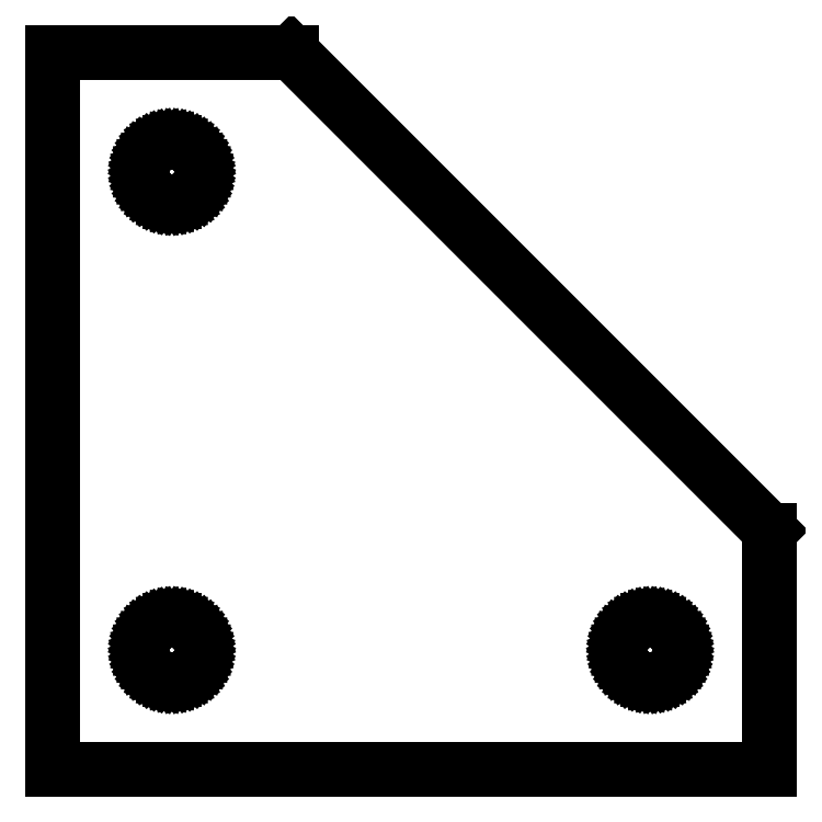
<metadata>
{"format":"dxf","ext":"dxf","renderer":"ezdxf+matplotlib","layout":"modelspace","background":"white","min_lineweight":24,"dpi":150}
</metadata>
<code>
0
SECTION
2
ENTITIES
0
LINE
8
0
10
60
20
20
11
20
21
60
0
LINE
8
0
10
20
20
60
11
0
21
60
0
LINE
8
0
10
0
20
60
11
0
21
0
0
LINE
8
0
10
0
20
0
11
60
21
0
0
LINE
8
0
10
60
20
0
11
60
21
20
0
LINE
8
0
10
9.843
20
47.5
11
9.532
21
47.54
0
LINE
8
0
10
9.532
20
47.54
11
9.227
21
47.62
0
LINE
8
0
10
9.227
20
47.62
11
8.936
21
47.74
0
LINE
8
0
10
8.936
20
47.74
11
8.66
21
47.89
0
LINE
8
0
10
8.66
20
47.89
11
8.406
21
48.07
0
LINE
8
0
10
8.406
20
48.07
11
8.178
21
48.29
0
LINE
8
0
10
8.178
20
48.29
11
7.977
21
48.53
0
LINE
8
0
10
7.977
20
48.53
11
7.809
21
48.8
0
LINE
8
0
10
7.809
20
48.8
11
7.676
21
49.08
0
LINE
8
0
10
7.676
20
49.08
11
7.579
21
49.38
0
LINE
8
0
10
7.579
20
49.38
11
7.52
21
49.69
0
LINE
8
0
10
7.52
20
49.69
11
7.5
21
50
0
LINE
8
0
10
7.5
20
50
11
7.52
21
50.31
0
LINE
8
0
10
7.52
20
50.31
11
7.579
21
50.62
0
LINE
8
0
10
7.579
20
50.62
11
7.676
21
50.92
0
LINE
8
0
10
7.676
20
50.92
11
7.809
21
51.2
0
LINE
8
0
10
7.809
20
51.2
11
7.977
21
51.47
0
LINE
8
0
10
7.977
20
51.47
11
8.178
21
51.71
0
LINE
8
0
10
8.178
20
51.71
11
8.406
21
51.93
0
LINE
8
0
10
8.406
20
51.93
11
8.66
21
52.11
0
LINE
8
0
10
8.66
20
52.11
11
8.936
21
52.26
0
LINE
8
0
10
8.936
20
52.26
11
9.227
21
52.38
0
LINE
8
0
10
9.227
20
52.38
11
9.532
21
52.46
0
LINE
8
0
10
9.532
20
52.46
11
9.843
21
52.5
0
LINE
8
0
10
9.843
20
52.5
11
10.16
21
52.5
0
LINE
8
0
10
10.16
20
52.5
11
10.47
21
52.46
0
LINE
8
0
10
10.47
20
52.46
11
10.77
21
52.38
0
LINE
8
0
10
10.77
20
52.38
11
11.06
21
52.26
0
LINE
8
0
10
11.06
20
52.26
11
11.34
21
52.11
0
LINE
8
0
10
11.34
20
52.11
11
11.59
21
51.93
0
LINE
8
0
10
11.59
20
51.93
11
11.82
21
51.71
0
LINE
8
0
10
11.82
20
51.71
11
12.02
21
51.47
0
LINE
8
0
10
12.02
20
51.47
11
12.19
21
51.2
0
LINE
8
0
10
12.19
20
51.2
11
12.32
21
50.92
0
LINE
8
0
10
12.32
20
50.92
11
12.42
21
50.62
0
LINE
8
0
10
12.42
20
50.62
11
12.48
21
50.31
0
LINE
8
0
10
12.48
20
50.31
11
12.5
21
50
0
LINE
8
0
10
12.5
20
50
11
12.48
21
49.69
0
LINE
8
0
10
12.48
20
49.69
11
12.42
21
49.38
0
LINE
8
0
10
12.42
20
49.38
11
12.32
21
49.08
0
LINE
8
0
10
12.32
20
49.08
11
12.19
21
48.8
0
LINE
8
0
10
12.19
20
48.8
11
12.02
21
48.53
0
LINE
8
0
10
12.02
20
48.53
11
11.82
21
48.29
0
LINE
8
0
10
11.82
20
48.29
11
11.59
21
48.07
0
LINE
8
0
10
11.59
20
48.07
11
11.34
21
47.89
0
LINE
8
0
10
11.34
20
47.89
11
11.06
21
47.74
0
LINE
8
0
10
11.06
20
47.74
11
10.77
21
47.62
0
LINE
8
0
10
10.77
20
47.62
11
10.47
21
47.54
0
LINE
8
0
10
10.47
20
47.54
11
10.16
21
47.5
0
LINE
8
0
10
10.16
20
47.5
11
9.843
21
47.5
0
LINE
8
0
10
9.843
20
7.505
11
9.532
21
7.544
0
LINE
8
0
10
9.532
20
7.544
11
9.227
21
7.622
0
LINE
8
0
10
9.227
20
7.622
11
8.936
21
7.738
0
LINE
8
0
10
8.936
20
7.738
11
8.66
21
7.889
0
LINE
8
0
10
8.66
20
7.889
11
8.406
21
8.074
0
LINE
8
0
10
8.406
20
8.074
11
8.178
21
8.289
0
LINE
8
0
10
8.178
20
8.289
11
7.977
21
8.531
0
LINE
8
0
10
7.977
20
8.531
11
7.809
21
8.796
0
LINE
8
0
10
7.809
20
8.796
11
7.676
21
9.08
0
LINE
8
0
10
7.676
20
9.08
11
7.579
21
9.378
0
LINE
8
0
10
7.579
20
9.378
11
7.52
21
9.687
0
LINE
8
0
10
7.52
20
9.687
11
7.5
21
10
0
LINE
8
0
10
7.5
20
10
11
7.52
21
10.31
0
LINE
8
0
10
7.52
20
10.31
11
7.579
21
10.62
0
LINE
8
0
10
7.579
20
10.62
11
7.676
21
10.92
0
LINE
8
0
10
7.676
20
10.92
11
7.809
21
11.2
0
LINE
8
0
10
7.809
20
11.2
11
7.977
21
11.47
0
LINE
8
0
10
7.977
20
11.47
11
8.178
21
11.71
0
LINE
8
0
10
8.178
20
11.71
11
8.406
21
11.93
0
LINE
8
0
10
8.406
20
11.93
11
8.66
21
12.11
0
LINE
8
0
10
8.66
20
12.11
11
8.936
21
12.26
0
LINE
8
0
10
8.936
20
12.26
11
9.227
21
12.38
0
LINE
8
0
10
9.227
20
12.38
11
9.532
21
12.46
0
LINE
8
0
10
9.532
20
12.46
11
9.843
21
12.5
0
LINE
8
0
10
9.843
20
12.5
11
10.16
21
12.5
0
LINE
8
0
10
10.16
20
12.5
11
10.47
21
12.46
0
LINE
8
0
10
10.47
20
12.46
11
10.77
21
12.38
0
LINE
8
0
10
10.77
20
12.38
11
11.06
21
12.26
0
LINE
8
0
10
11.06
20
12.26
11
11.34
21
12.11
0
LINE
8
0
10
11.34
20
12.11
11
11.59
21
11.93
0
LINE
8
0
10
11.59
20
11.93
11
11.82
21
11.71
0
LINE
8
0
10
11.82
20
11.71
11
12.02
21
11.47
0
LINE
8
0
10
12.02
20
11.47
11
12.19
21
11.2
0
LINE
8
0
10
12.19
20
11.2
11
12.32
21
10.92
0
LINE
8
0
10
12.32
20
10.92
11
12.42
21
10.62
0
LINE
8
0
10
12.42
20
10.62
11
12.48
21
10.31
0
LINE
8
0
10
12.48
20
10.31
11
12.5
21
10
0
LINE
8
0
10
12.5
20
10
11
12.48
21
9.687
0
LINE
8
0
10
12.48
20
9.687
11
12.42
21
9.378
0
LINE
8
0
10
12.42
20
9.378
11
12.32
21
9.08
0
LINE
8
0
10
12.32
20
9.08
11
12.19
21
8.796
0
LINE
8
0
10
12.19
20
8.796
11
12.02
21
8.531
0
LINE
8
0
10
12.02
20
8.531
11
11.82
21
8.289
0
LINE
8
0
10
11.82
20
8.289
11
11.59
21
8.074
0
LINE
8
0
10
11.59
20
8.074
11
11.34
21
7.889
0
LINE
8
0
10
11.34
20
7.889
11
11.06
21
7.738
0
LINE
8
0
10
11.06
20
7.738
11
10.77
21
7.622
0
LINE
8
0
10
10.77
20
7.622
11
10.47
21
7.544
0
LINE
8
0
10
10.47
20
7.544
11
10.16
21
7.505
0
LINE
8
0
10
10.16
20
7.505
11
9.843
21
7.505
0
LINE
8
0
10
49.84
20
7.505
11
49.53
21
7.544
0
LINE
8
0
10
49.53
20
7.544
11
49.23
21
7.622
0
LINE
8
0
10
49.23
20
7.622
11
48.94
21
7.738
0
LINE
8
0
10
48.94
20
7.738
11
48.66
21
7.889
0
LINE
8
0
10
48.66
20
7.889
11
48.41
21
8.074
0
LINE
8
0
10
48.41
20
8.074
11
48.18
21
8.289
0
LINE
8
0
10
48.18
20
8.289
11
47.98
21
8.531
0
LINE
8
0
10
47.98
20
8.531
11
47.81
21
8.796
0
LINE
8
0
10
47.81
20
8.796
11
47.68
21
9.08
0
LINE
8
0
10
47.68
20
9.08
11
47.58
21
9.378
0
LINE
8
0
10
47.58
20
9.378
11
47.52
21
9.687
0
LINE
8
0
10
47.52
20
9.687
11
47.5
21
10
0
LINE
8
0
10
47.5
20
10
11
47.52
21
10.31
0
LINE
8
0
10
47.52
20
10.31
11
47.58
21
10.62
0
LINE
8
0
10
47.58
20
10.62
11
47.68
21
10.92
0
LINE
8
0
10
47.68
20
10.92
11
47.81
21
11.2
0
LINE
8
0
10
47.81
20
11.2
11
47.98
21
11.47
0
LINE
8
0
10
47.98
20
11.47
11
48.18
21
11.71
0
LINE
8
0
10
48.18
20
11.71
11
48.41
21
11.93
0
LINE
8
0
10
48.41
20
11.93
11
48.66
21
12.11
0
LINE
8
0
10
48.66
20
12.11
11
48.94
21
12.26
0
LINE
8
0
10
48.94
20
12.26
11
49.23
21
12.38
0
LINE
8
0
10
49.23
20
12.38
11
49.53
21
12.46
0
LINE
8
0
10
49.53
20
12.46
11
49.84
21
12.5
0
LINE
8
0
10
49.84
20
12.5
11
50.16
21
12.5
0
LINE
8
0
10
50.16
20
12.5
11
50.47
21
12.46
0
LINE
8
0
10
50.47
20
12.46
11
50.77
21
12.38
0
LINE
8
0
10
50.77
20
12.38
11
51.06
21
12.26
0
LINE
8
0
10
51.06
20
12.26
11
51.34
21
12.11
0
LINE
8
0
10
51.34
20
12.11
11
51.59
21
11.93
0
LINE
8
0
10
51.59
20
11.93
11
51.82
21
11.71
0
LINE
8
0
10
51.82
20
11.71
11
52.02
21
11.47
0
LINE
8
0
10
52.02
20
11.47
11
52.19
21
11.2
0
LINE
8
0
10
52.19
20
11.2
11
52.32
21
10.92
0
LINE
8
0
10
52.32
20
10.92
11
52.42
21
10.62
0
LINE
8
0
10
52.42
20
10.62
11
52.48
21
10.31
0
LINE
8
0
10
52.48
20
10.31
11
52.5
21
10
0
LINE
8
0
10
52.5
20
10
11
52.48
21
9.687
0
LINE
8
0
10
52.48
20
9.687
11
52.42
21
9.378
0
LINE
8
0
10
52.42
20
9.378
11
52.32
21
9.08
0
LINE
8
0
10
52.32
20
9.08
11
52.19
21
8.796
0
LINE
8
0
10
52.19
20
8.796
11
52.02
21
8.531
0
LINE
8
0
10
52.02
20
8.531
11
51.82
21
8.289
0
LINE
8
0
10
51.82
20
8.289
11
51.59
21
8.074
0
LINE
8
0
10
51.59
20
8.074
11
51.34
21
7.889
0
LINE
8
0
10
51.34
20
7.889
11
51.06
21
7.738
0
LINE
8
0
10
51.06
20
7.738
11
50.77
21
7.622
0
LINE
8
0
10
50.77
20
7.622
11
50.47
21
7.544
0
LINE
8
0
10
50.47
20
7.544
11
50.16
21
7.505
0
LINE
8
0
10
50.16
20
7.505
11
49.84
21
7.505
0
ENDSEC
0
EOF

</code>
